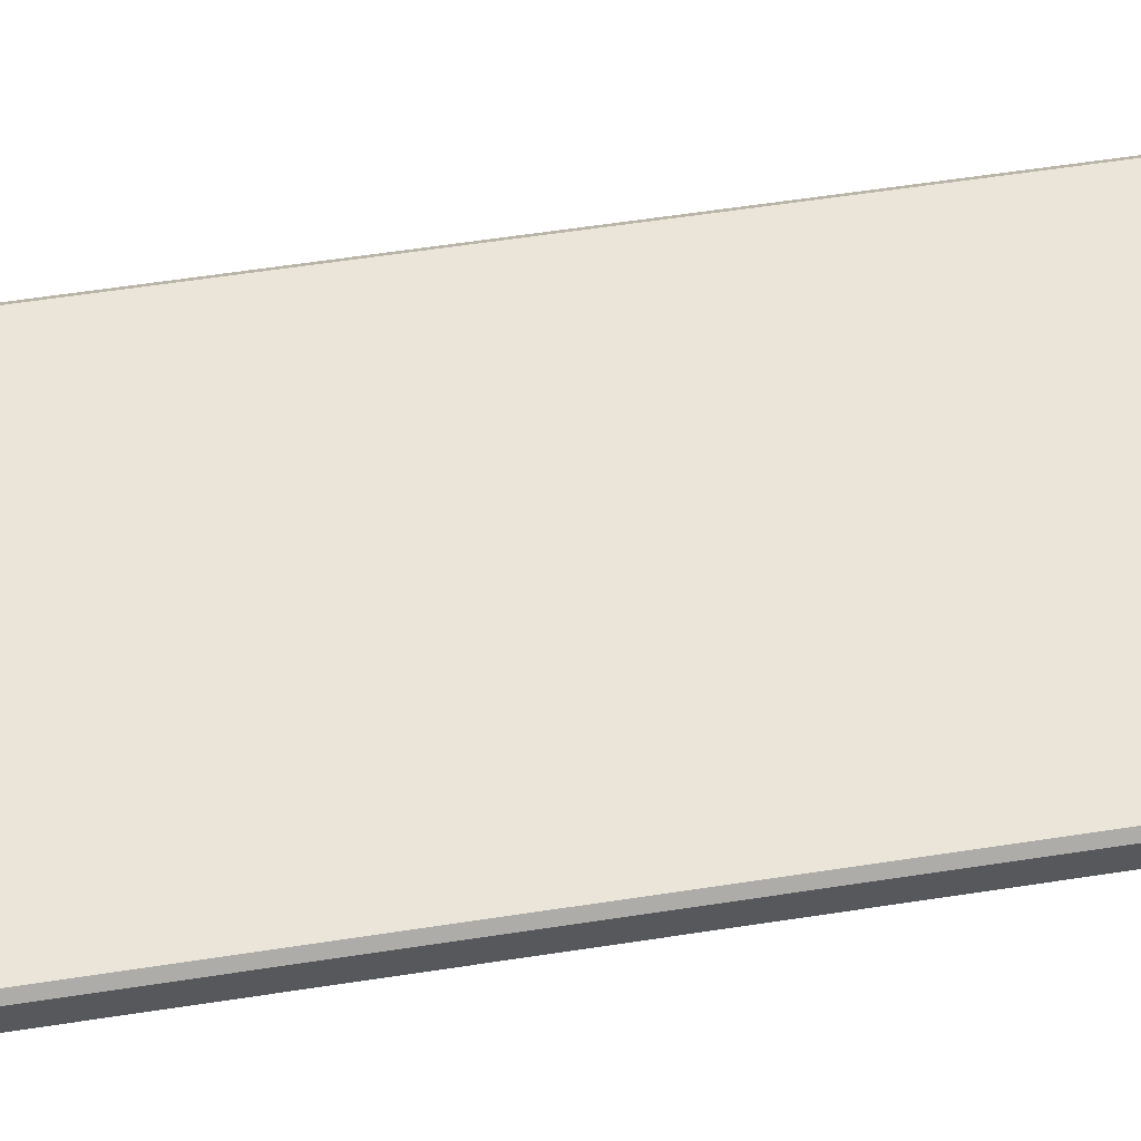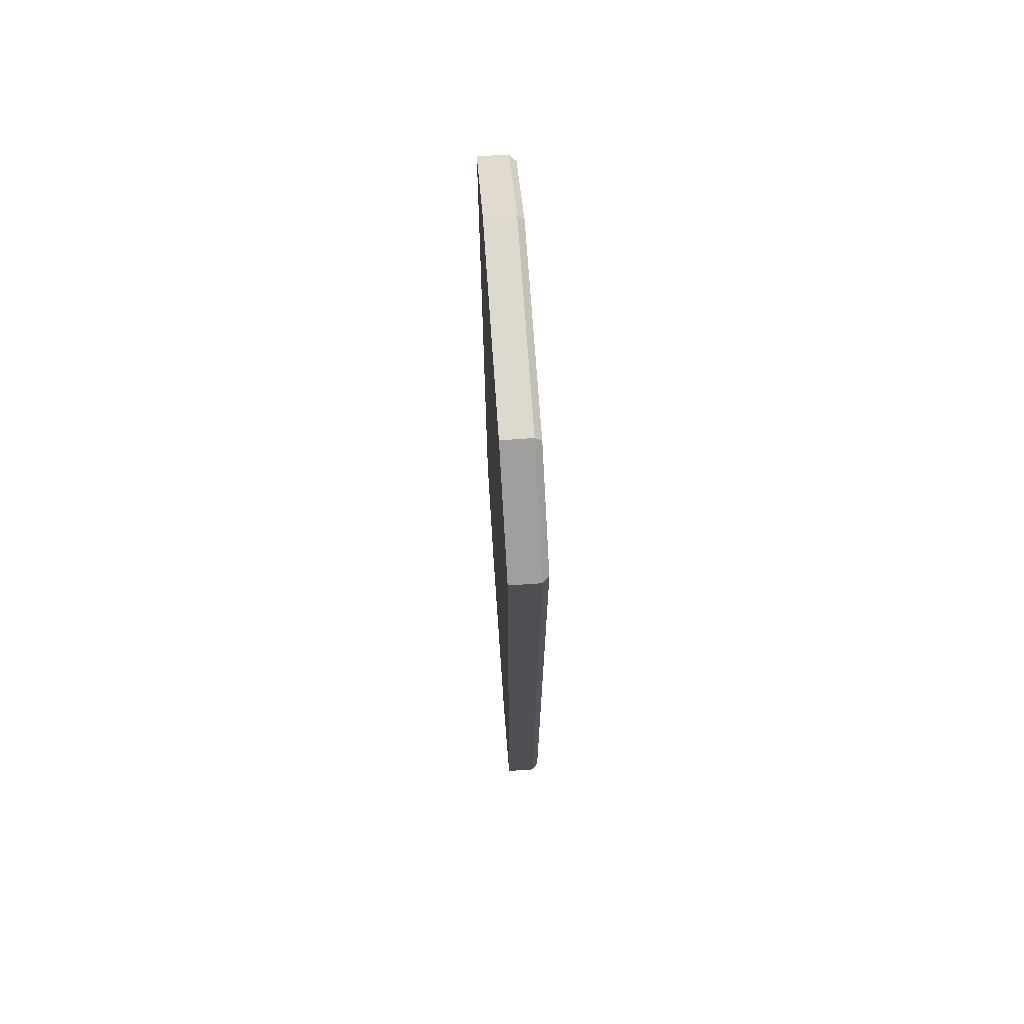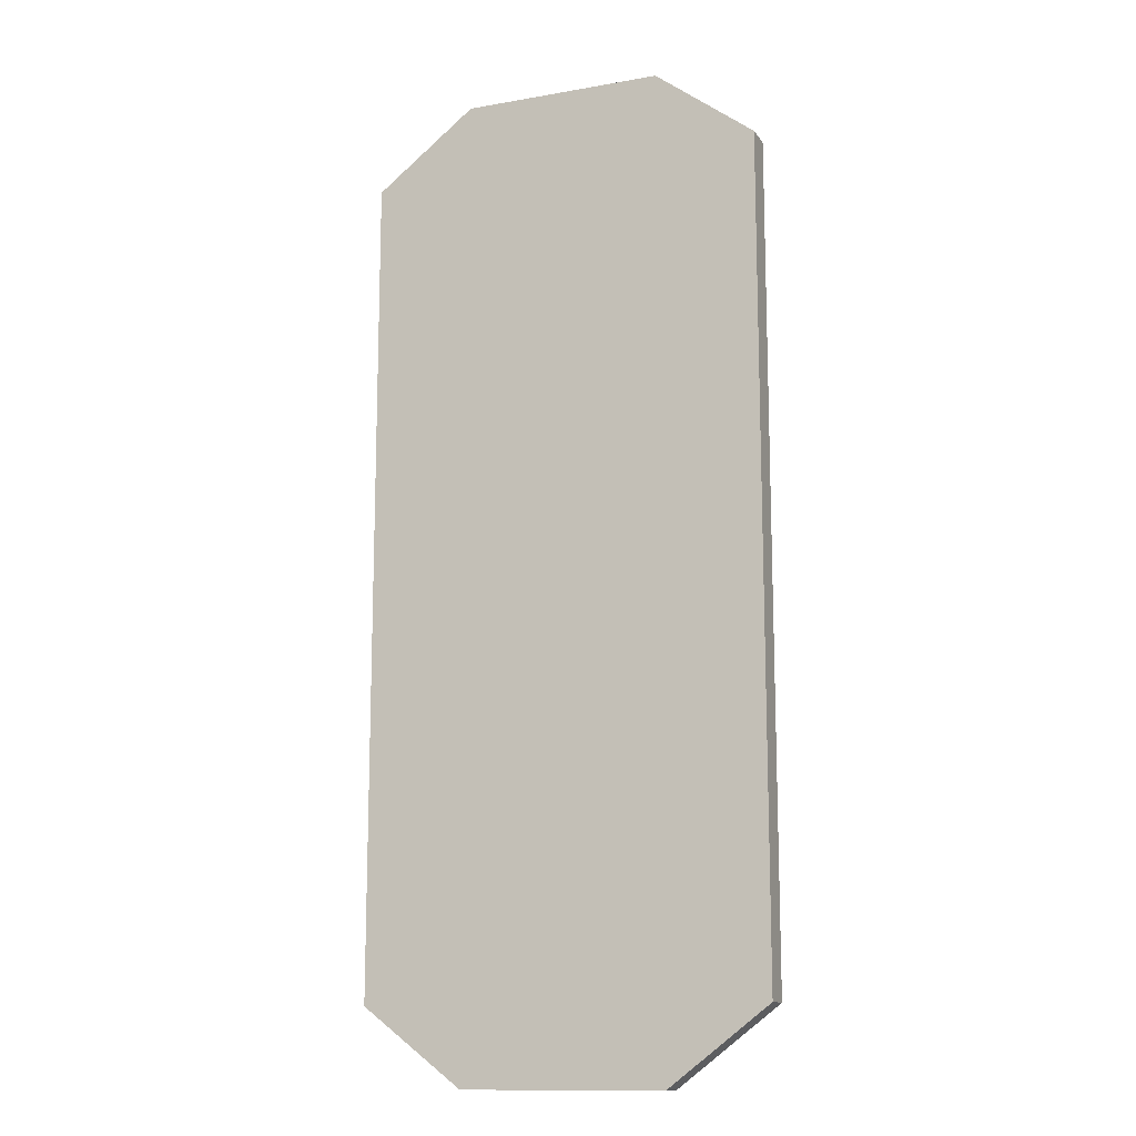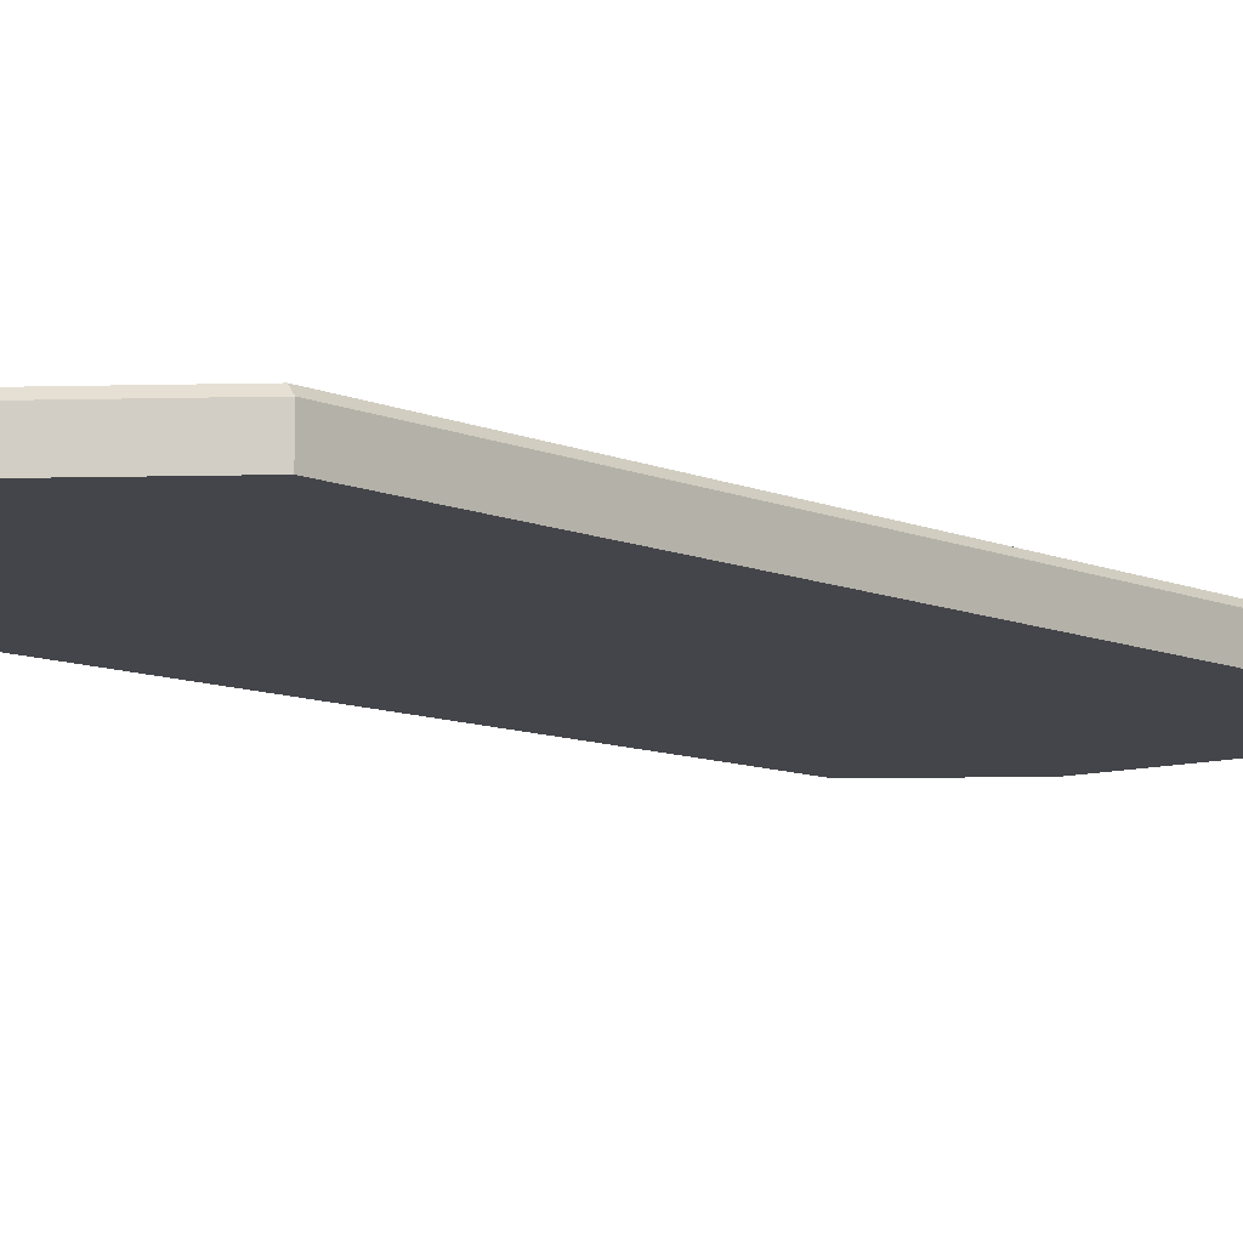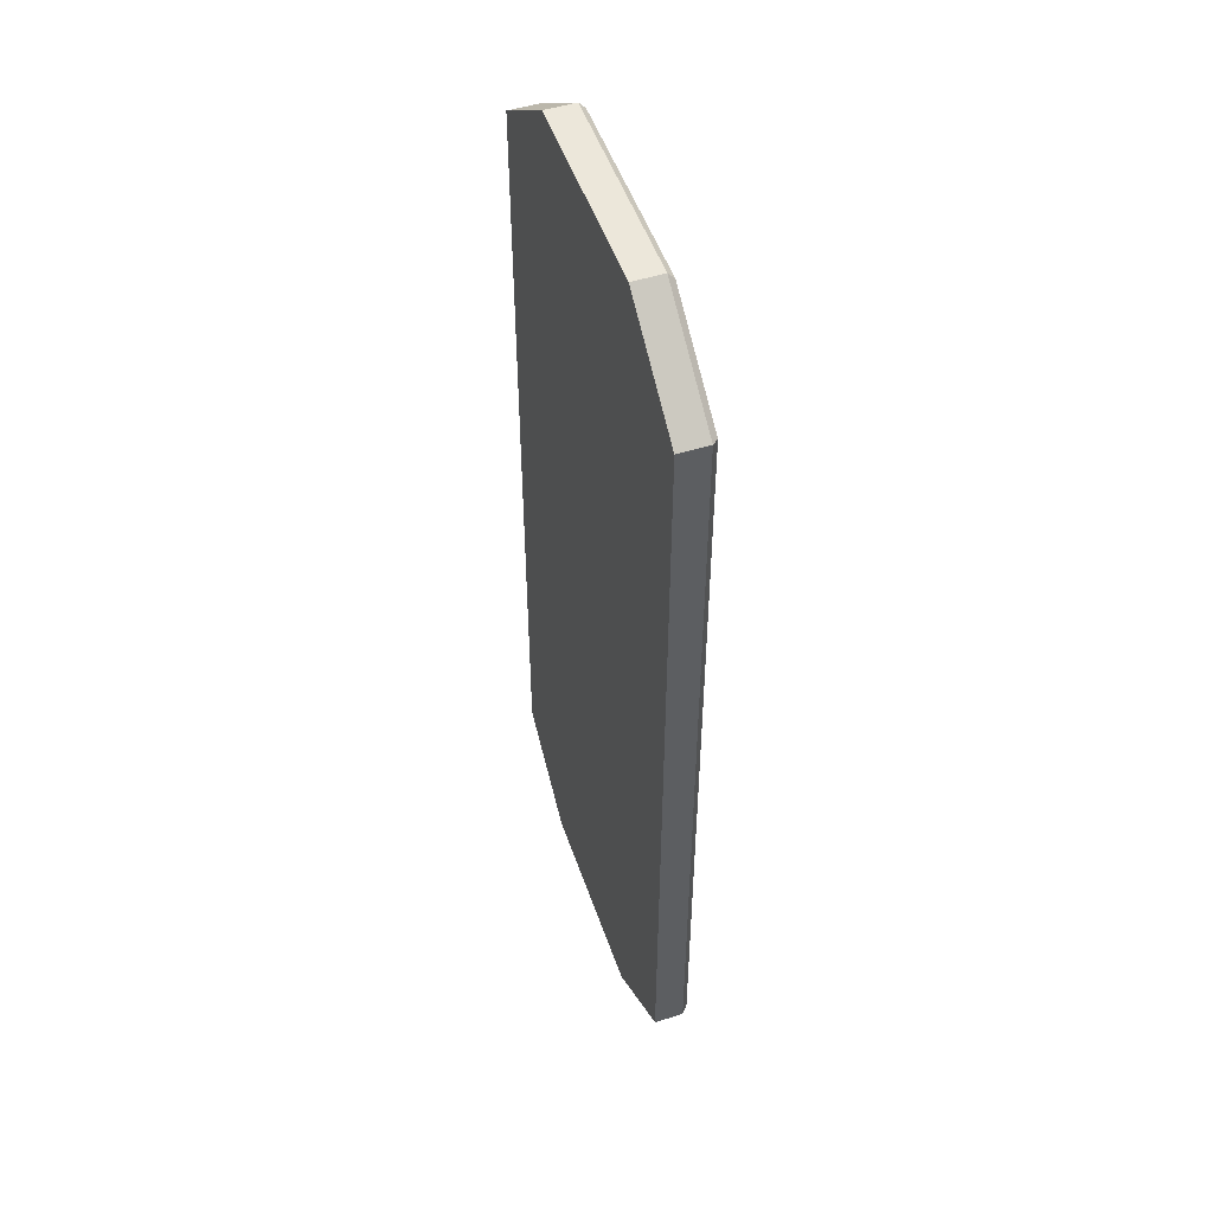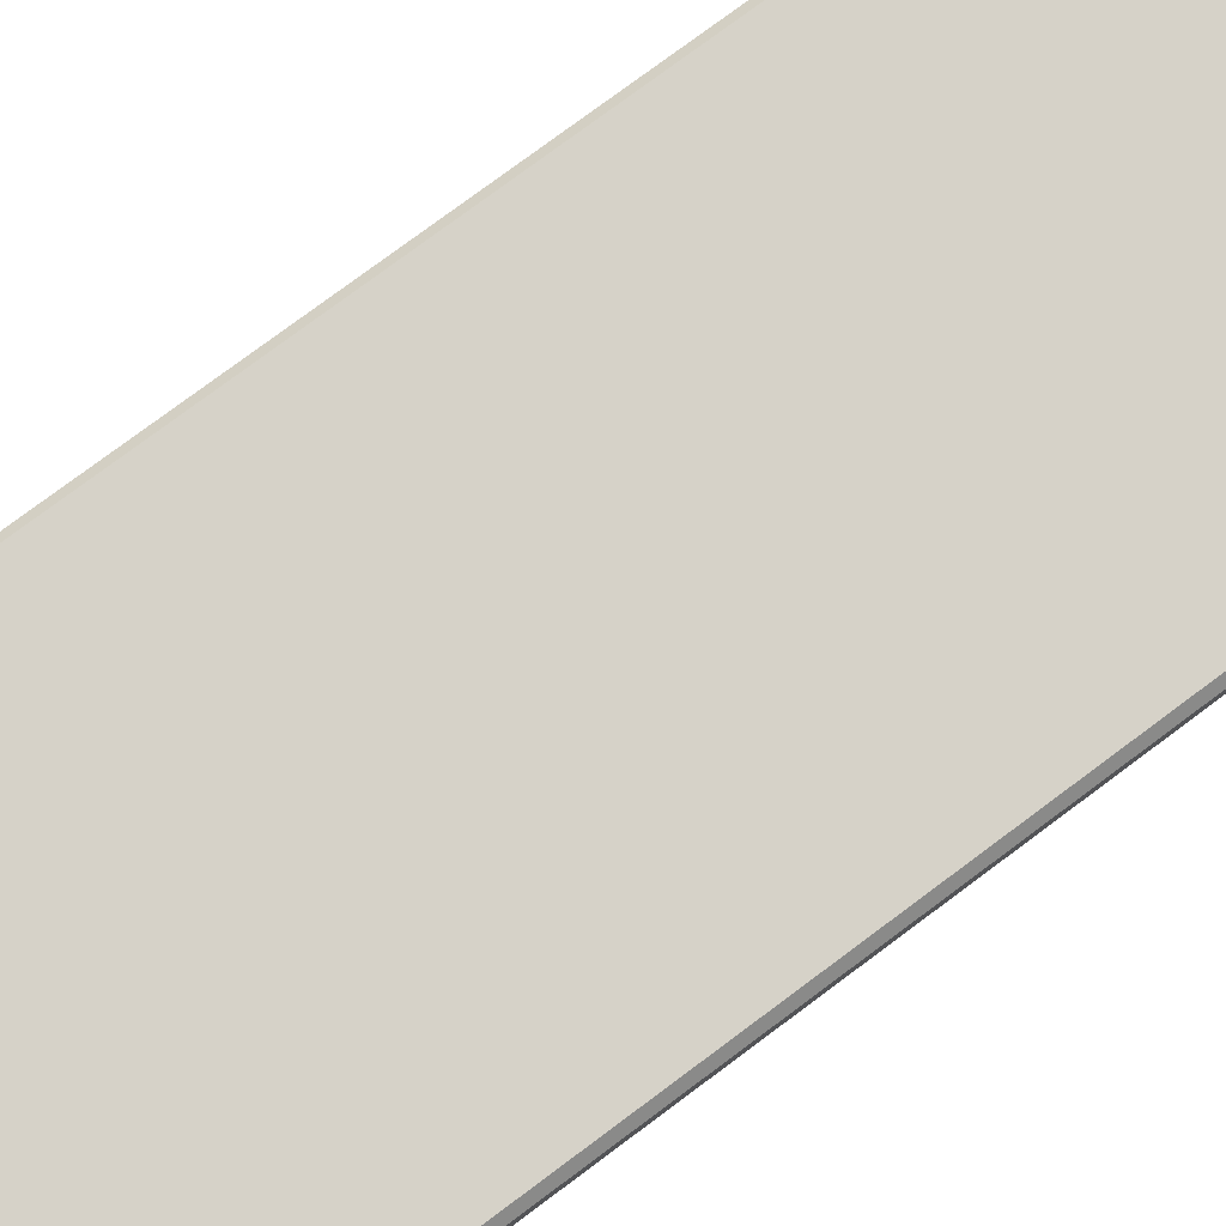
<metadata>
{"format":"obj","ext":"obj","renderer":"f3d","projection":"perspective","resolution":1024,"background":"white","views":[{"elev":59.2,"azim":81.0,"up":"+Y"},{"elev":71.6,"azim":86.0,"up":"+Z"},{"elev":-13.1,"azim":21.9,"up":"+Z"},{"elev":-9.2,"azim":41.0,"up":"+Y"},{"elev":51.0,"azim":71.2,"up":"+Z"},{"elev":78.4,"azim":-126.6,"up":"+Y"}]}
</metadata>
<code>
o Platform_Cube.006
v -2.366 -0.2079 4.859
v -2.366 -0.2079 -4.859
v 2.366 -0.2079 4.859
v 2.366 -0.2079 -4.859
v 1.183 -0.2079 5.758
v 1.183 -0.2079 -5.758
v -1.183 -0.2079 -5.758
v -1.183 -0.2079 5.758
v -2.293 0.2079 4.834
v -2.366 0.1343 4.859
v -2.293 0.2079 -4.834
v -2.366 0.1343 -4.859
v 2.293 0.2079 4.834
v 2.366 0.1343 4.859
v 2.293 0.2079 -4.834
v 2.366 0.1343 -4.859
v 1.183 0.1343 -5.758
v 1.183 0.2079 -5.677
v 1.183 0.2079 5.677
v 1.183 0.1343 5.758
v -1.183 0.1343 5.758
v -1.183 0.2079 5.677
v -1.183 0.1343 -5.758
v -1.183 0.2079 -5.677
f 24 11 9 22
f 18 24 22 19
f 3 14 20 5
f 1 10 12 2
f 6 4 3 5
f 2 12 23 7
f 6 17 16 4
f 4 16 14 3
f 15 18 19 13
f 2 7 8 1
f 7 6 5 8
f 5 20 21 8
f 7 23 17 6
f 9 11 12 10
f 18 15 16 17
f 15 13 14 16
f 22 9 10 21
f 24 18 17 23
f 13 19 20 14
f 19 22 21 20
f 11 24 23 12
f 8 21 10 1

</code>
